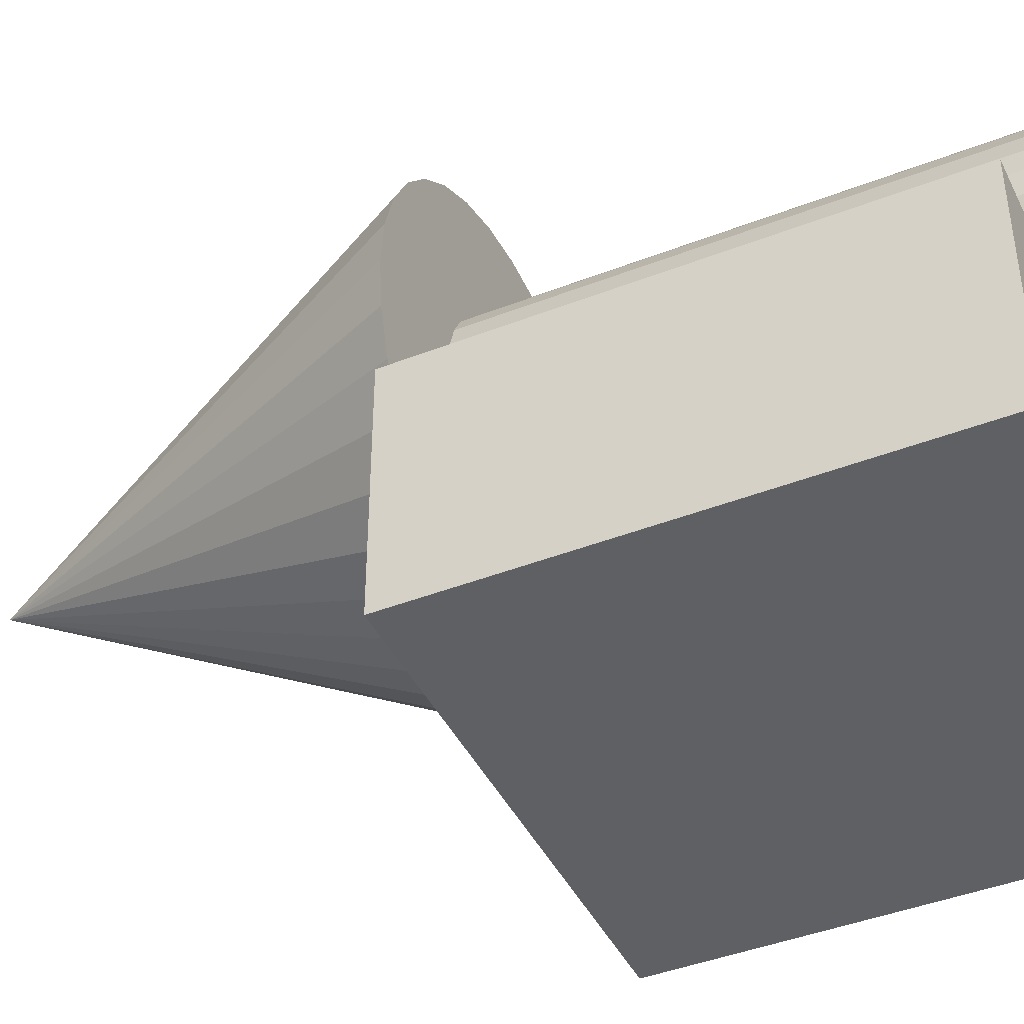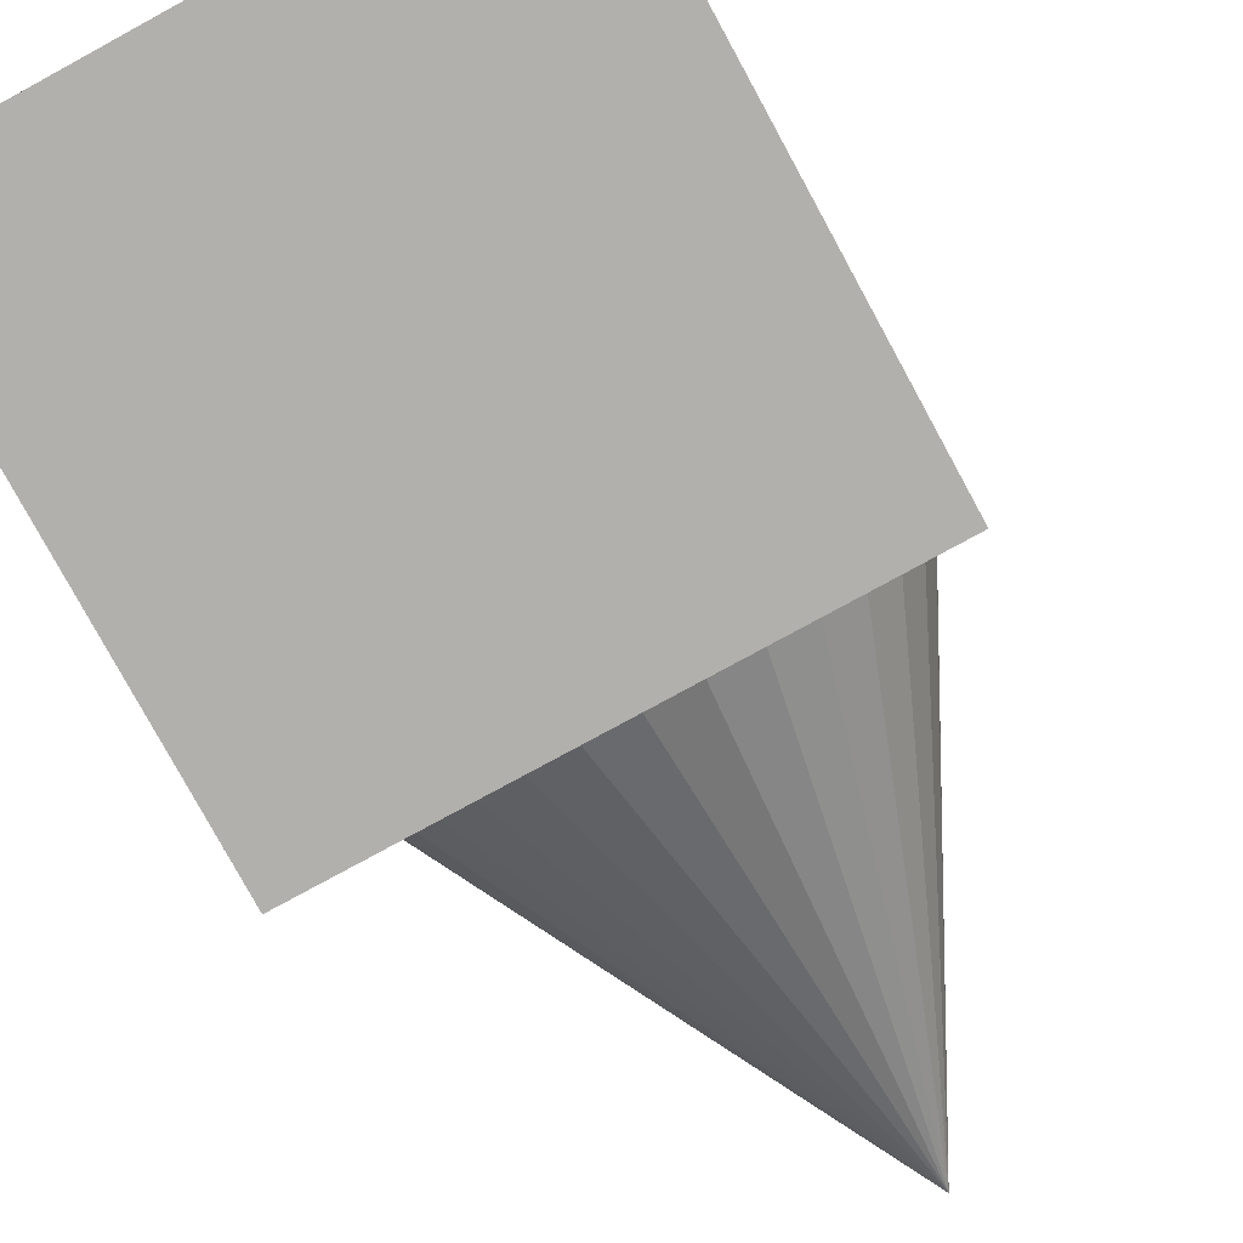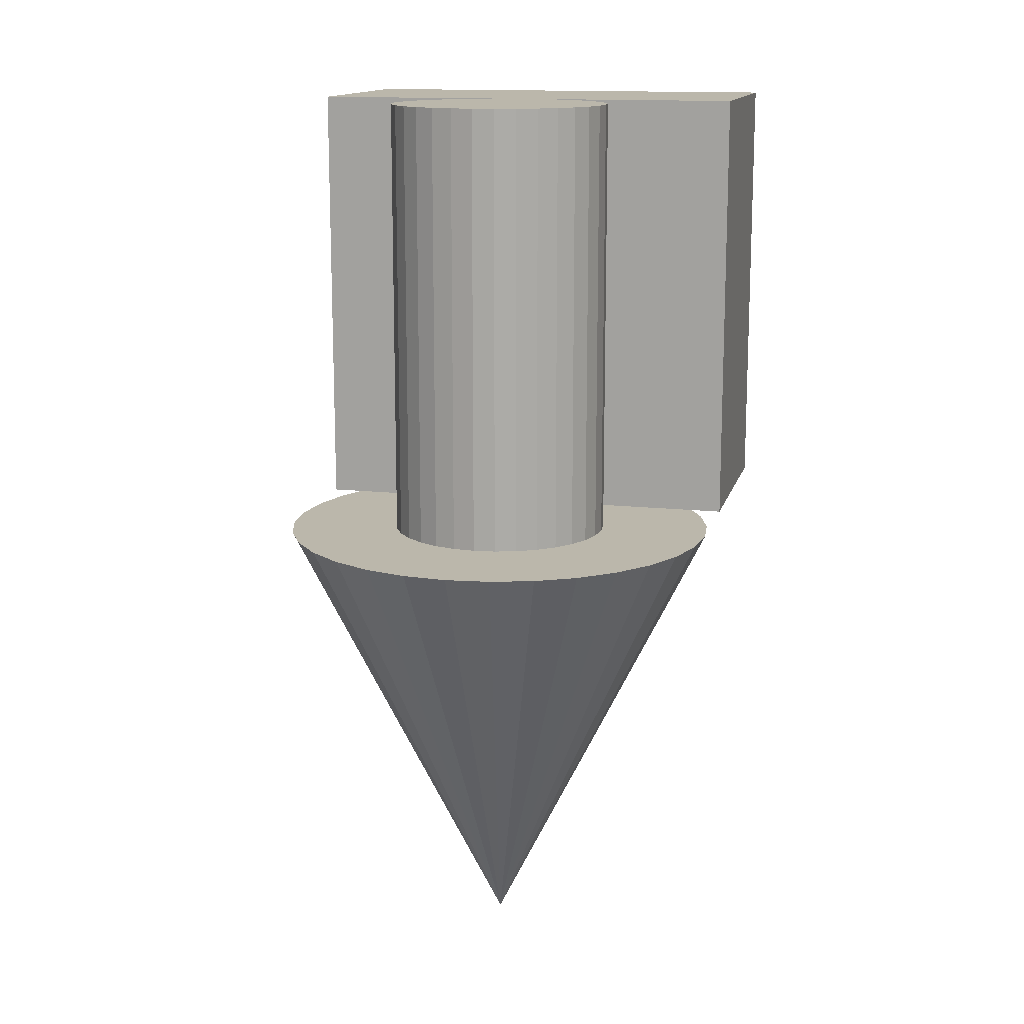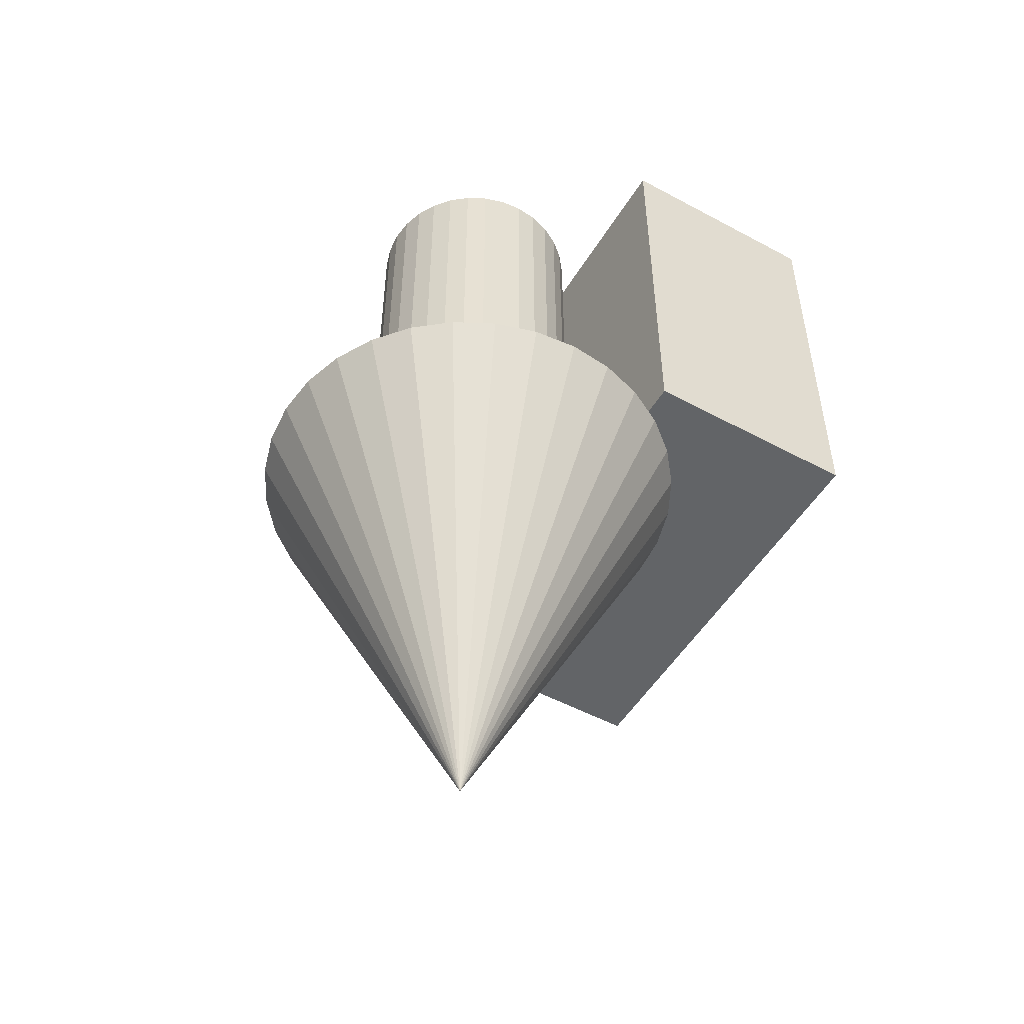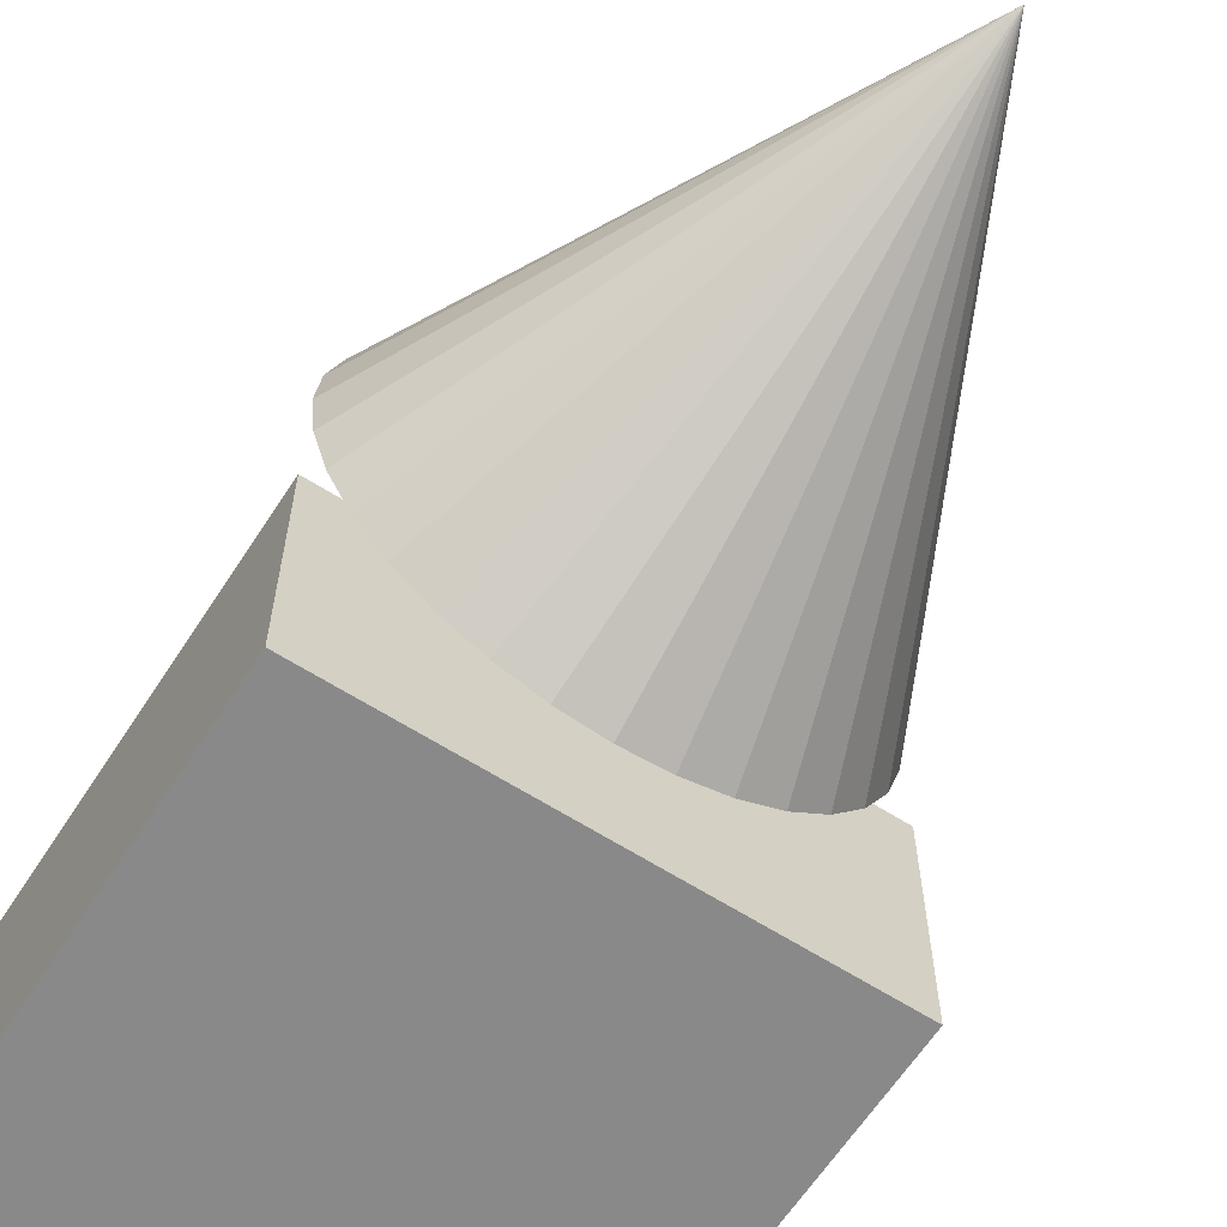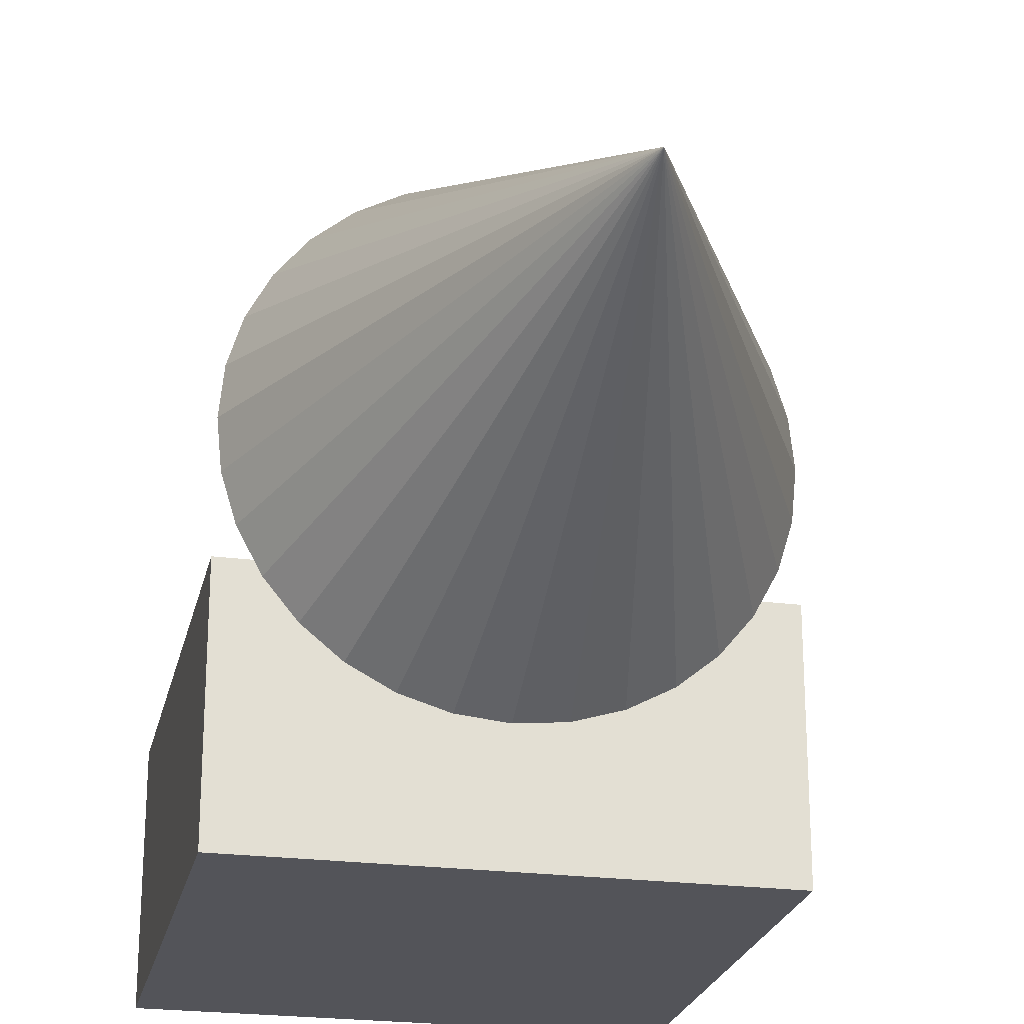
<metadata>
{"format":"obj","ext":"obj","renderer":"f3d","projection":"perspective","resolution":1024,"background":"white","views":[{"elev":-43.1,"azim":-65.2,"up":"+Y"},{"elev":-78.6,"azim":28.6,"up":"+Y"},{"elev":14.2,"azim":-166.4,"up":"+Z"},{"elev":-51.1,"azim":-120.4,"up":"+Z"},{"elev":-63.1,"azim":147.1,"up":"+Y"},{"elev":-23.7,"azim":167.8,"up":"+Y"}]}
</metadata>
<code>
o 立方體_立方體.009
v 4 -1e-06 -4
v 4 4 -4
v 4 4 4
v 4 1e-06 4
v -4 4 4
v -4 1e-06 4
v -4 4 -4
v -4 -1e-06 -4
f 1 2 3 4
f 4 3 5 6
f 6 5 7 8
f 8 7 2 1
f 4 6 8 1
f 5 3 2 7
o 圓柱體_圓柱體.001
v 2 6 -4
v 2 6 4
v 1.962 5.61 4
v 1.962 5.61 -4
v 1.848 5.235 4
v 1.848 5.235 -4
v 1.663 4.889 4
v 1.663 4.889 -4
v 1.414 4.586 4
v 1.414 4.586 -4
v 1.111 4.337 4
v 1.111 4.337 -4
v 0.7654 4.152 4
v 0.7654 4.152 -4
v 0.3902 4.038 4
v 0.3902 4.038 -4
v 0 4 4
v -0 4 -4
v -0.3902 4.038 4
v -0.3902 4.038 -4
v -0.7654 4.152 4
v -0.7654 4.152 -4
v -1.111 4.337 4
v -1.111 4.337 -4
v -1.414 4.586 4
v -1.414 4.586 -4
v -1.663 4.889 4
v -1.663 4.889 -4
v -1.848 5.235 4
v -1.848 5.235 -4
v -1.962 5.61 4
v -1.962 5.61 -4
v -2 6 4
v -2 6 -4
v -1.962 6.39 4
v -1.962 6.39 -4
v -1.848 6.765 4
v -1.848 6.765 -4
v -1.663 7.111 4
v -1.663 7.111 -4
v -1.414 7.414 4
v -1.414 7.414 -4
v -1.111 7.663 4
v -1.111 7.663 -4
v -0.7654 7.848 4
v -0.7654 7.848 -4
v -0.3902 7.962 4
v -0.3902 7.962 -4
v 2e-06 8 4
v 2e-06 8 -4
v 0.3902 7.962 4
v 0.3902 7.962 -4
v 0.7654 7.848 4
v 0.7654 7.848 -4
v 1.111 7.663 4
v 1.111 7.663 -4
v 1.414 7.414 4
v 1.414 7.414 -4
v 1.663 7.111 4
v 1.663 7.111 -4
v 1.848 6.765 4
v 1.848 6.765 -4
v 1.962 6.39 4
v 1.962 6.39 -4
f 9 10 11 12
f 12 11 13 14
f 14 13 15 16
f 16 15 17 18
f 18 17 19 20
f 20 19 21 22
f 22 21 23 24
f 24 23 25 26
f 26 25 27 28
f 28 27 29 30
f 30 29 31 32
f 32 31 33 34
f 34 33 35 36
f 36 35 37 38
f 38 37 39 40
f 40 39 41 42
f 42 41 43 44
f 44 43 45 46
f 46 45 47 48
f 48 47 49 50
f 50 49 51 52
f 52 51 53 54
f 54 53 55 56
f 56 55 57 58
f 58 57 59 60
f 60 59 61 62
f 62 61 63 64
f 64 63 65 66
f 66 65 67 68
f 68 67 69 70
f 11 10 71 69 67 65 63 61 59 57 55 53 51 49 47 45 43 41 39 37 35 33 31 29 27 25 23 21 19 17 15 13
f 70 69 71 72
f 72 71 10 9
f 9 12 14 16 18 20 22 24 26 28 30 32 34 36 38 40 42 44 46 48 50 52 54 56 58 60 62 64 66 68 70 72
o 圓錐體_圓錐體.003
v -4 6 -4
v -1e-06 6 -12
v -3.923 5.22 -4
v -3.696 4.469 -4
v -3.326 3.778 -4
v -2.828 3.172 -4
v -2.222 2.674 -4
v -1.531 2.304 -4
v -0.7804 2.077 -4
v -0 2 -4
v 0.7804 2.077 -4
v 1.531 2.304 -4
v 2.222 2.674 -4
v 2.828 3.172 -4
v 3.326 3.778 -4
v 3.696 4.469 -4
v 3.923 5.22 -4
v 4 6 -4
v 3.923 6.78 -4
v 3.696 7.531 -4
v 3.326 8.222 -4
v 2.828 8.828 -4
v 2.222 9.326 -4
v 1.531 9.696 -4
v 0.7804 9.923 -4
v -4e-06 10 -4
v -0.7804 9.923 -4
v -1.531 9.696 -4
v -2.222 9.326 -4
v -2.828 8.828 -4
v -3.326 8.222 -4
v -3.696 7.531 -4
v -3.923 6.78 -4
f 73 74 75
f 75 74 76
f 76 74 77
f 77 74 78
f 78 74 79
f 79 74 80
f 80 74 81
f 81 74 82
f 82 74 83
f 83 74 84
f 84 74 85
f 85 74 86
f 86 74 87
f 87 74 88
f 88 74 89
f 89 74 90
f 90 74 91
f 91 74 92
f 92 74 93
f 93 74 94
f 94 74 95
f 95 74 96
f 96 74 97
f 97 74 98
f 98 74 99
f 99 74 100
f 100 74 101
f 101 74 102
f 102 74 103
f 103 74 104
f 73 75 76 77 78 79 80 81 82 83 84 85 86 87 88 89 90 91 92 93 94 95 96 97 98 99 100 101 102 103 104 105
f 104 74 105
f 105 74 73

</code>
